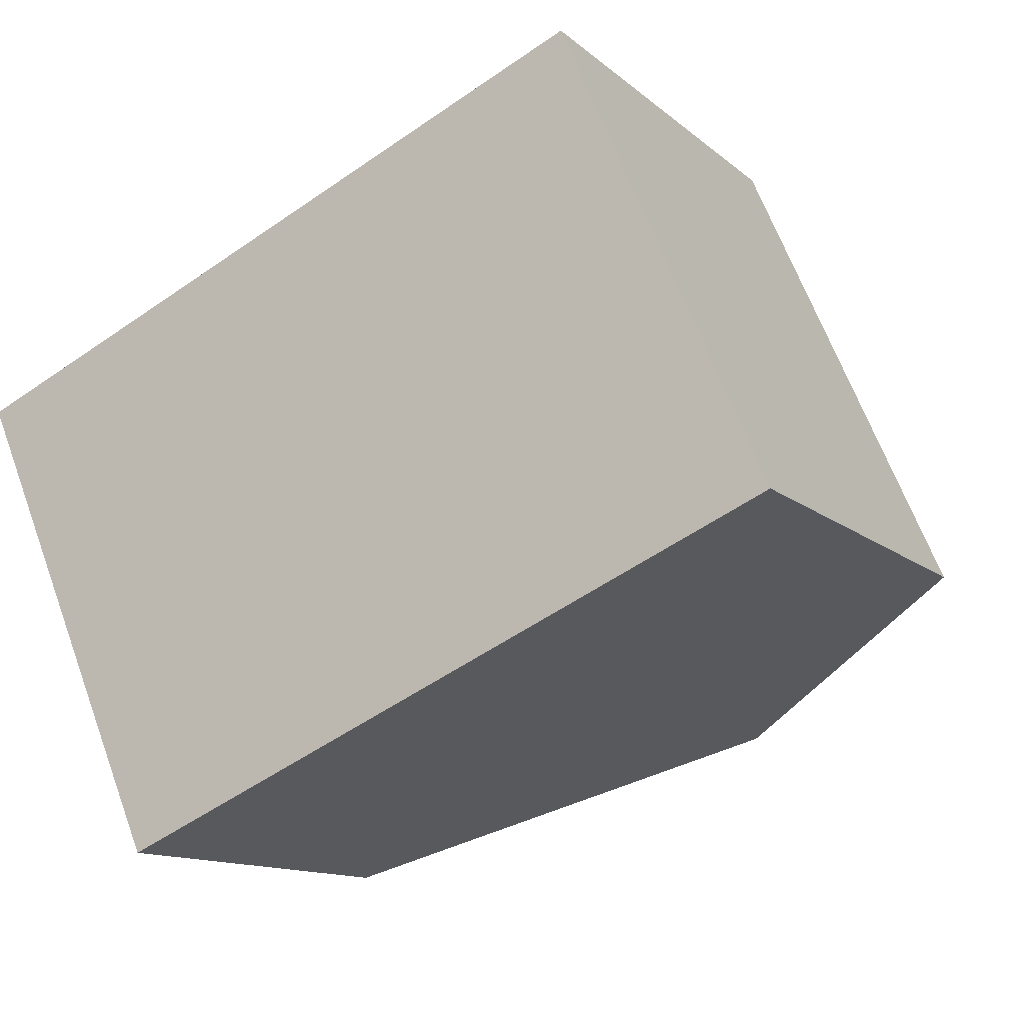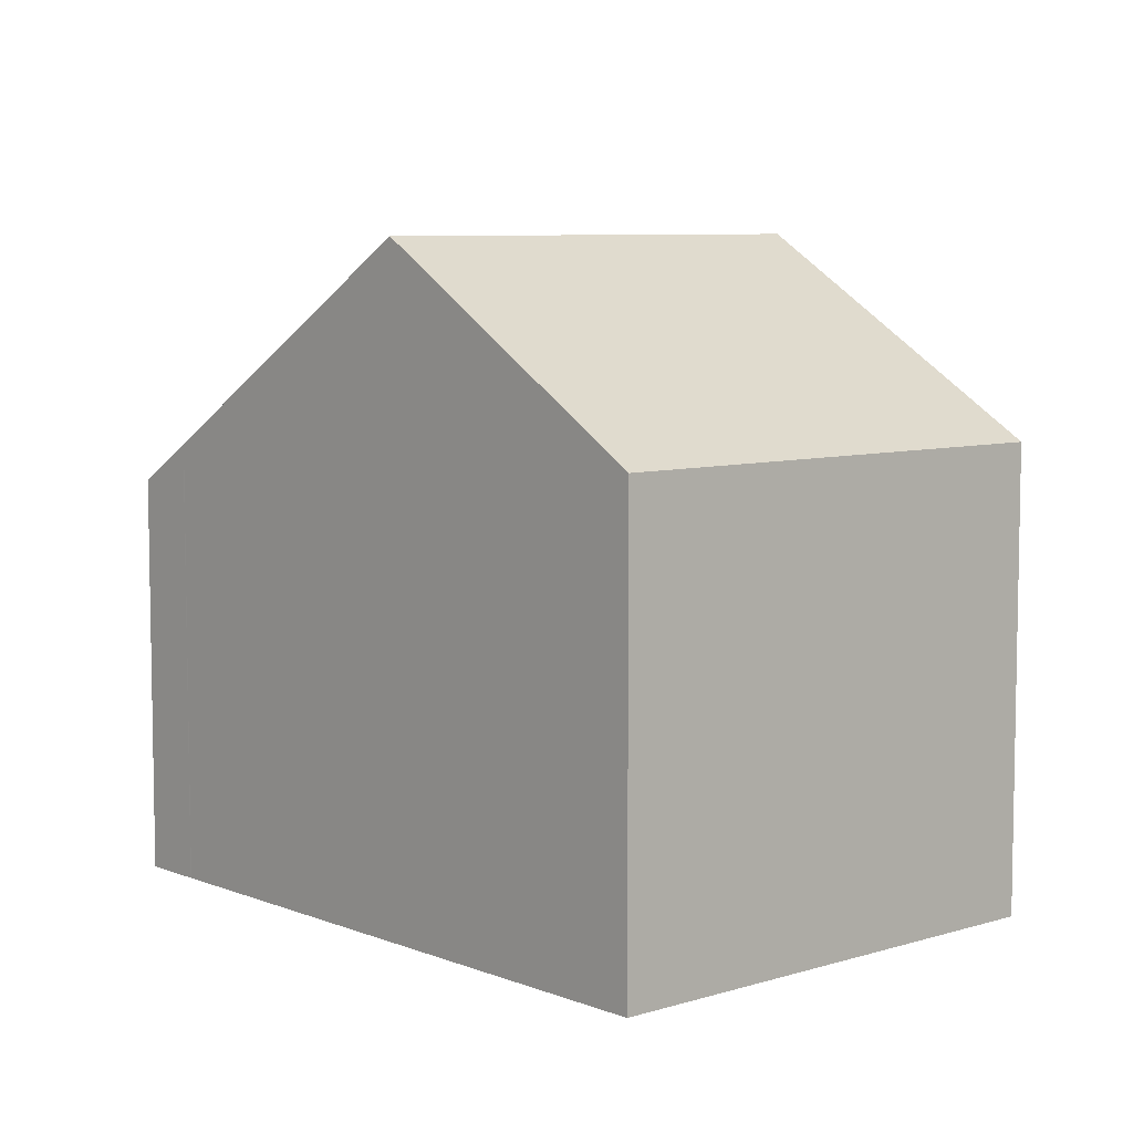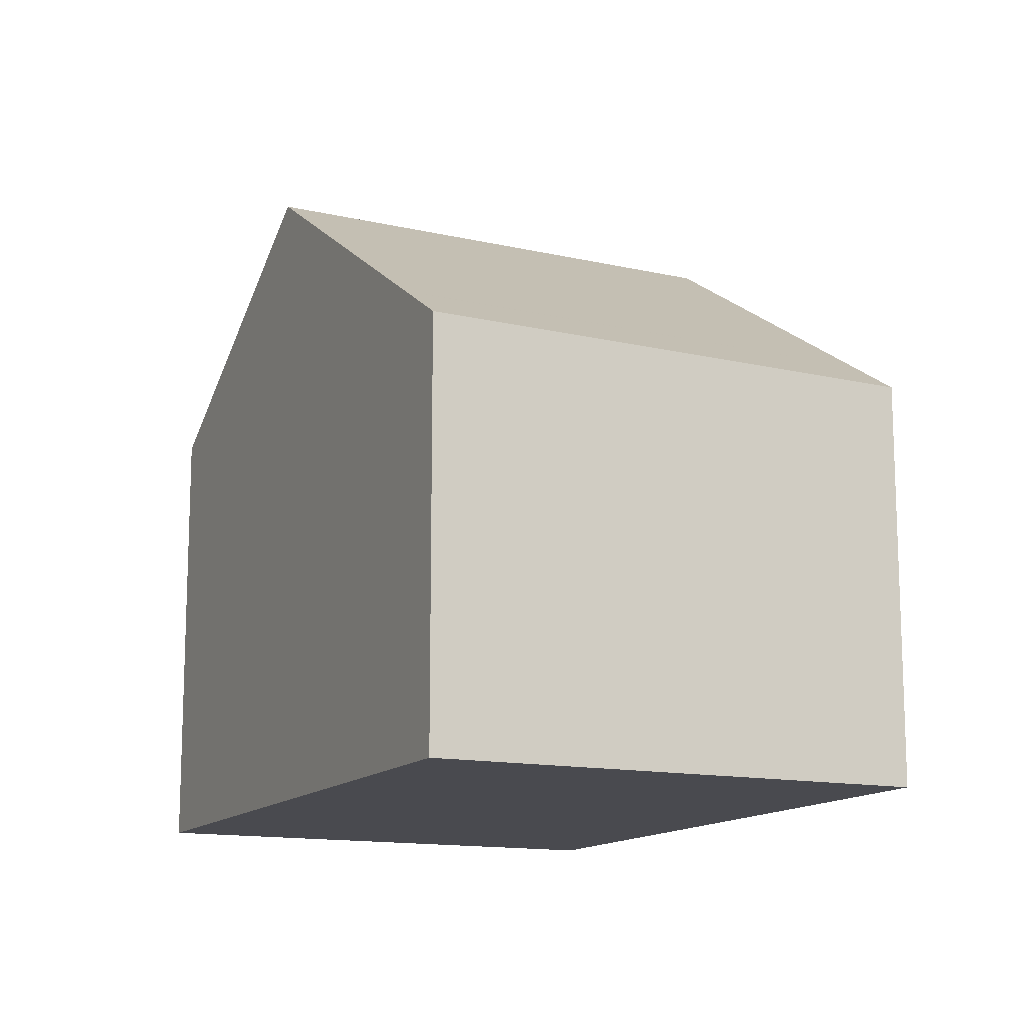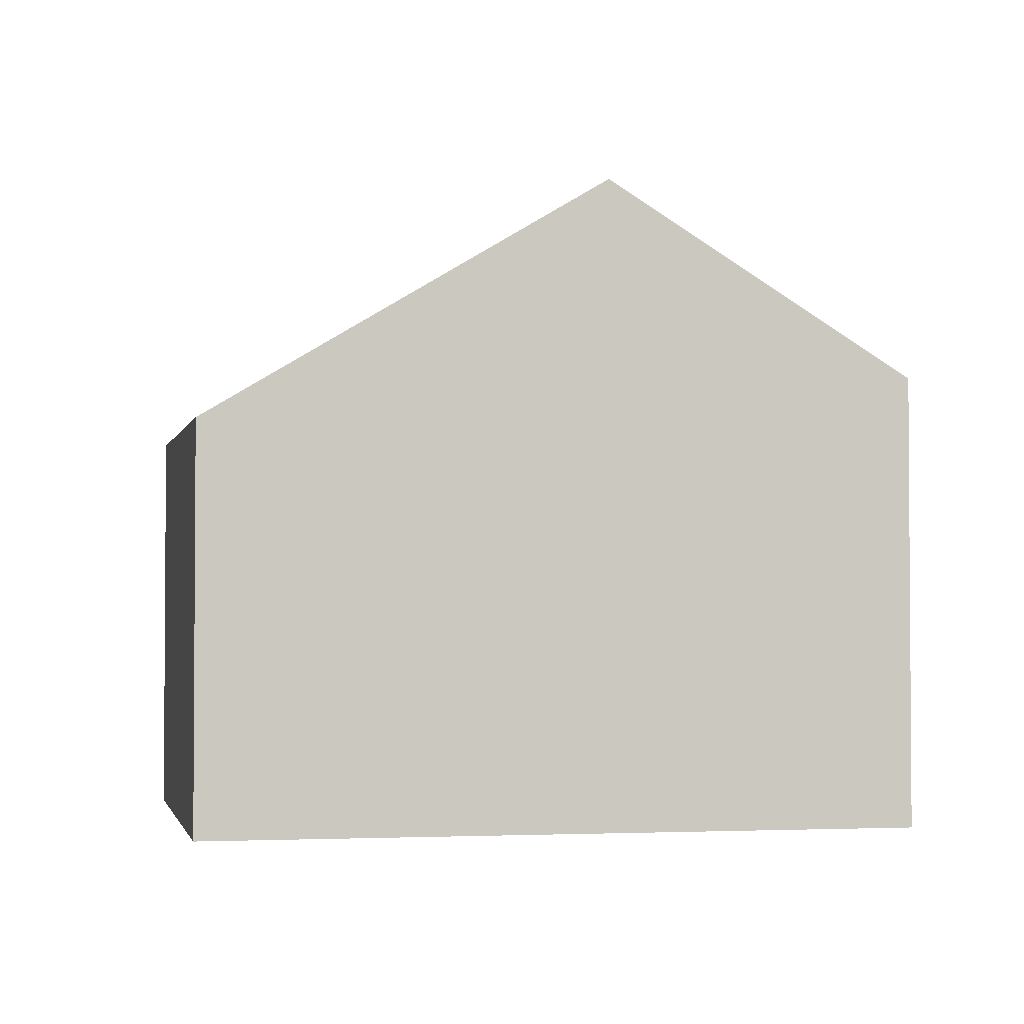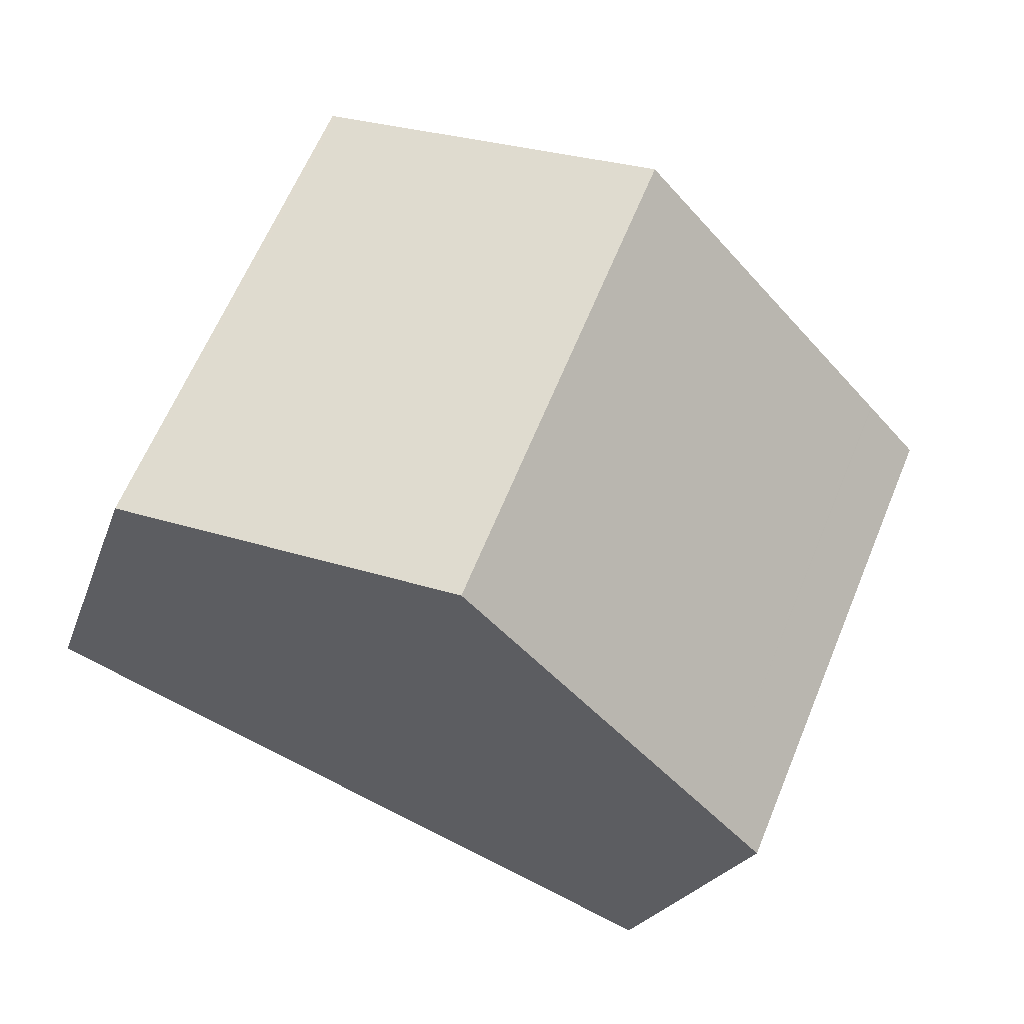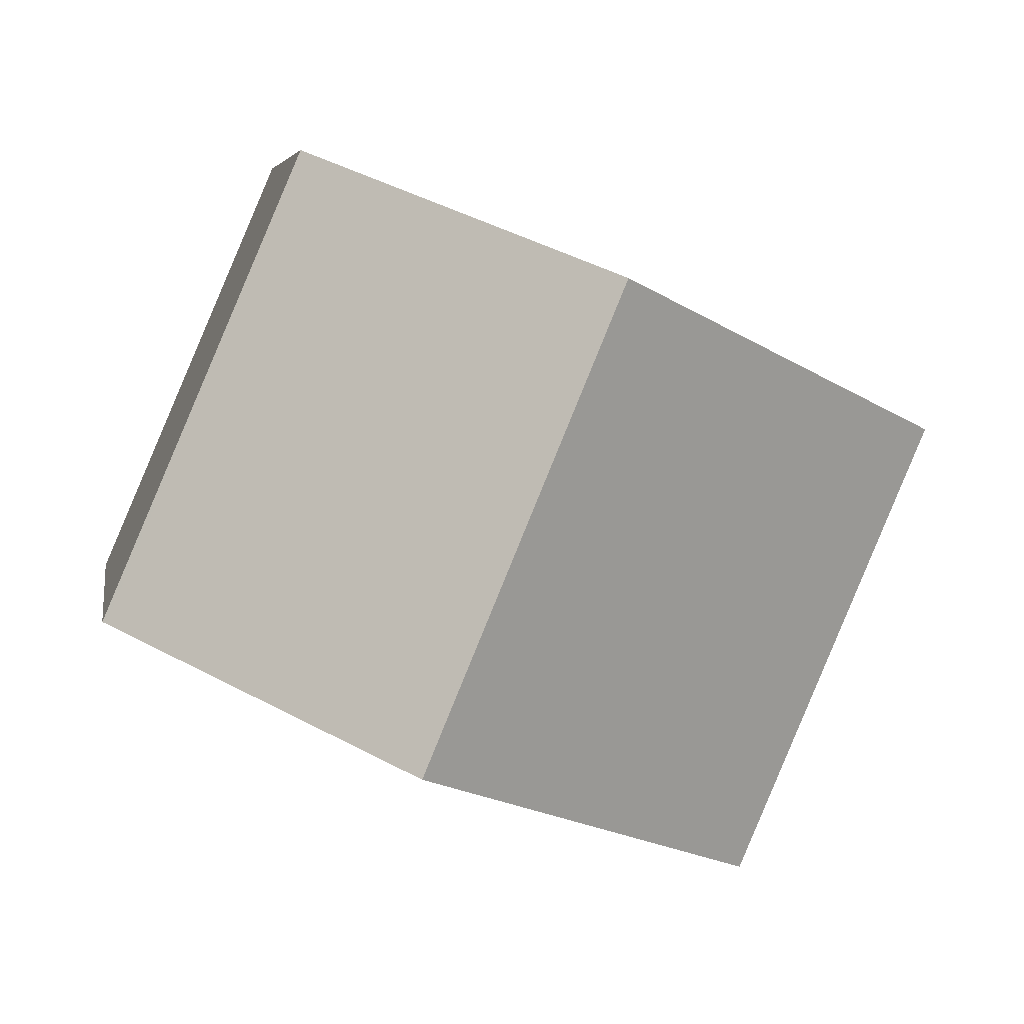
<metadata>
{"format":"obj","ext":"obj","renderer":"f3d","projection":"perspective","resolution":1024,"background":"white","views":[{"elev":-12.5,"azim":-151.3,"up":"+Y"},{"elev":6.8,"azim":-154.9,"up":"+Z"},{"elev":-13.6,"azim":41.2,"up":"+Z"},{"elev":-2.5,"azim":145.0,"up":"+Z"},{"elev":-21.0,"azim":-15.5,"up":"+Y"},{"elev":5.9,"azim":-9.2,"up":"+Y"}]}
</metadata>
<code>
v -2175 -2392 4.903
v -2177 -2398 5.005
v -2185 -2394 5.555
v -2183 -2389 5.531
v -2180 -2390 7.877
v -2182 -2396 7.94
v -2175 -2392 4.903
v -2180 -2390 7.877
v -2177 -2397 4.996
v -2182 -2395 7.935
v -2178 -2397 5.482
v -2178 -2397 5.491
v -2176 -2392 5.389
v -2178 -2397 5.489
v -2178 -2397 5.498
v -2176 -2392 5.397
v -2182 -2396 7.94
v -2180 -2390 7.877
v -2180 -2390 7.877
v -2183 -2389 5.531
v -2182 -2395 7.935
v -2185 -2394 5.552
v -2176 -2392 5.389
v -2176 -2392 5.396
v -2183 -2389 5.562
v -2183 -2389 5.562
v -2185 -2394 5.583
v -2185 -2394 5.585
v -2175 -2392 4.903
v -2175 -2392 4.903
v -2175 -2392 0
v -2175 -2392 0
v -2178 -2397 5.491
v -2177 -2398 5.005
v -2177 -2398 0
v -2178 -2397 0
v -2185 -2394 5.552
v -2185 -2394 5.555
v -2185 -2394 0
v -2185 -2394 -8.882e-16
v -2183 -2389 5.562
v -2183 -2389 5.531
v -2183 -2389 0
v -2183 -2389 0
v -2176 -2392 5.396
v -2180 -2390 7.877
v -2180 -2390 8.882e-16
v -2176 -2392 8.882e-16
v -2177 -2397 4.996
v -2175 -2392 4.903
v -2175 -2392 0
v -2177 -2397 0
v -2177 -2398 5.005
v -2177 -2397 4.996
v -2177 -2397 0
v -2177 -2398 0
v -2178 -2397 5.498
v -2178 -2397 5.491
v -2178 -2397 0
v -2178 -2397 8.882e-16
v -2182 -2396 7.94
v -2178 -2397 5.498
v -2178 -2397 8.882e-16
v -2182 -2396 -8.882e-16
v -2185 -2394 5.585
v -2182 -2396 7.94
v -2182 -2396 -8.882e-16
v -2185 -2394 0
v -2183 -2389 5.531
v -2183 -2389 5.531
v -2183 -2389 0
v -2183 -2389 0
v -2183 -2389 5.531
v -2185 -2394 5.552
v -2185 -2394 -8.882e-16
v -2183 -2389 0
v -2175 -2392 4.903
v -2176 -2392 5.389
v -2176 -2392 -8.882e-16
v -2175 -2392 0
v -2176 -2392 5.389
v -2176 -2392 5.396
v -2176 -2392 8.882e-16
v -2176 -2392 -8.882e-16
v -2180 -2390 7.877
v -2183 -2389 5.562
v -2183 -2389 0
v -2180 -2390 8.882e-16
v -2185 -2394 5.555
v -2185 -2394 5.585
v -2185 -2394 0
v -2185 -2394 0
v -2185 -2394 0
v -2183 -2389 0
v -2175 -2392 0
v -2177 -2398 0
f 16 8 5 24
f 14 10 8 16
f 15 6 10 14
f 11 9 2 12
f 13 7 9 11
f 14 11 12 15
f 16 13 11 14
f 26 20 4 25
f 27 22 20 26
f 28 3 22 27
f 23 1 7 13
f 24 23 13 16
f 25 18 19 26
f 26 19 21 27
f 27 21 17 28
f 30 31 32 29
f 34 35 36 33
f 38 39 40 37
f 42 43 44 41
f 46 47 48 45
f 50 51 52 49
f 54 55 56 53
f 58 59 60 57
f 62 63 64 61
f 66 67 68 65
f 70 71 72 69
f 74 75 76 73
f 78 79 80 77
f 82 83 84 81
f 86 87 88 85
f 90 91 92 89
f 94 95 96 93

</code>
